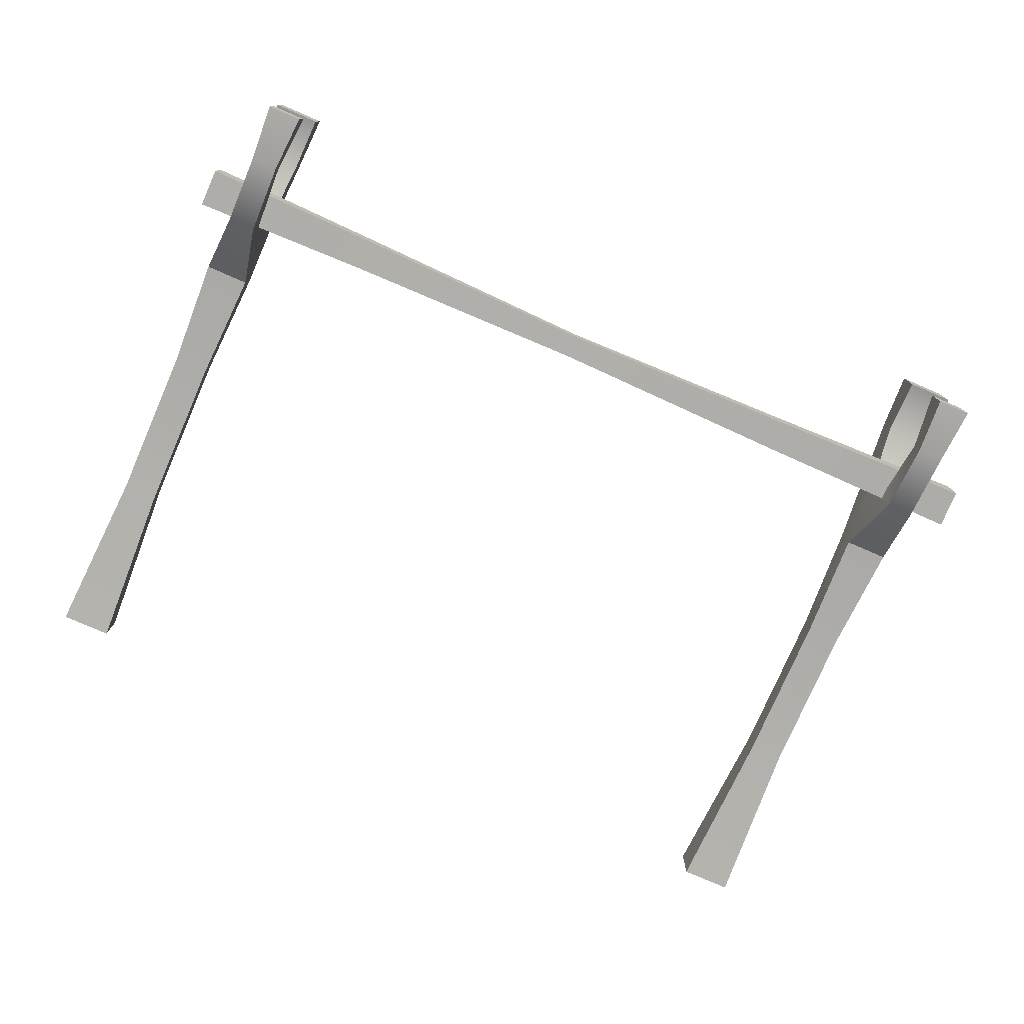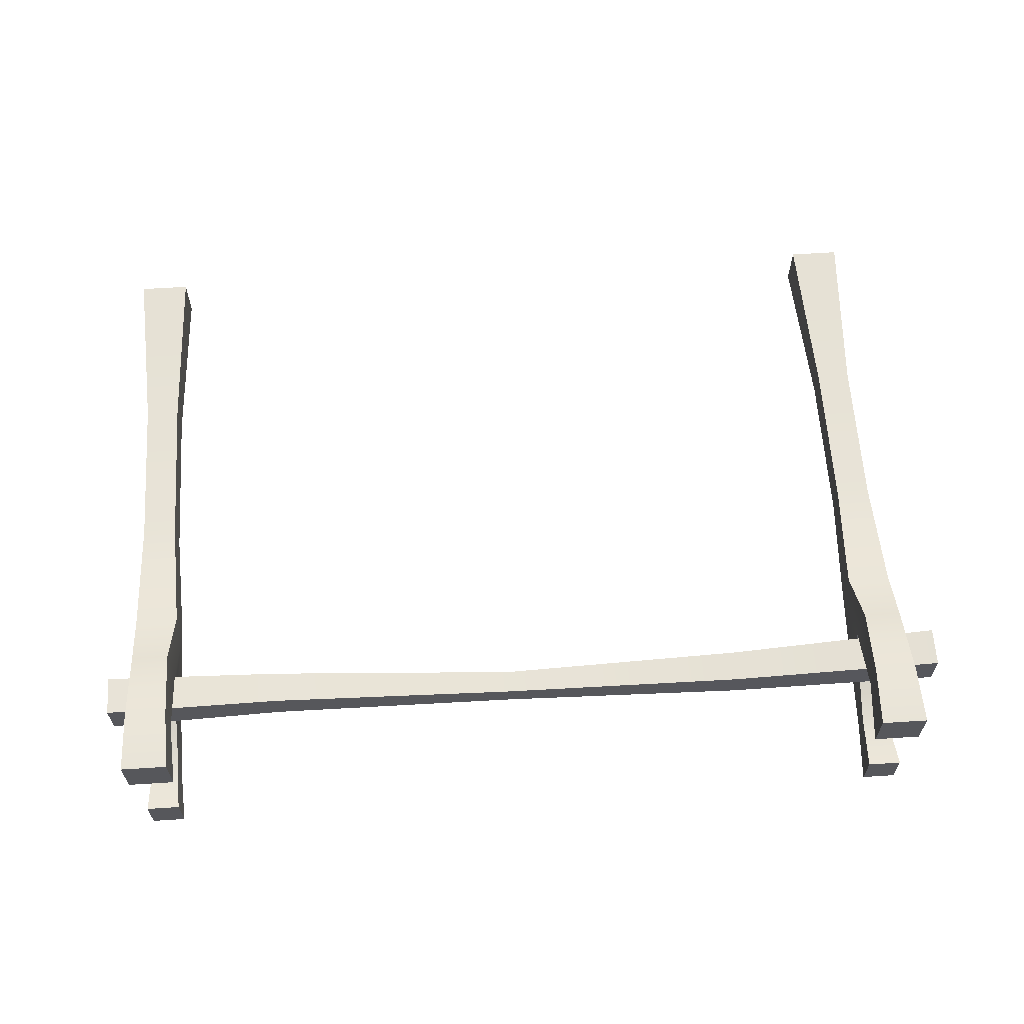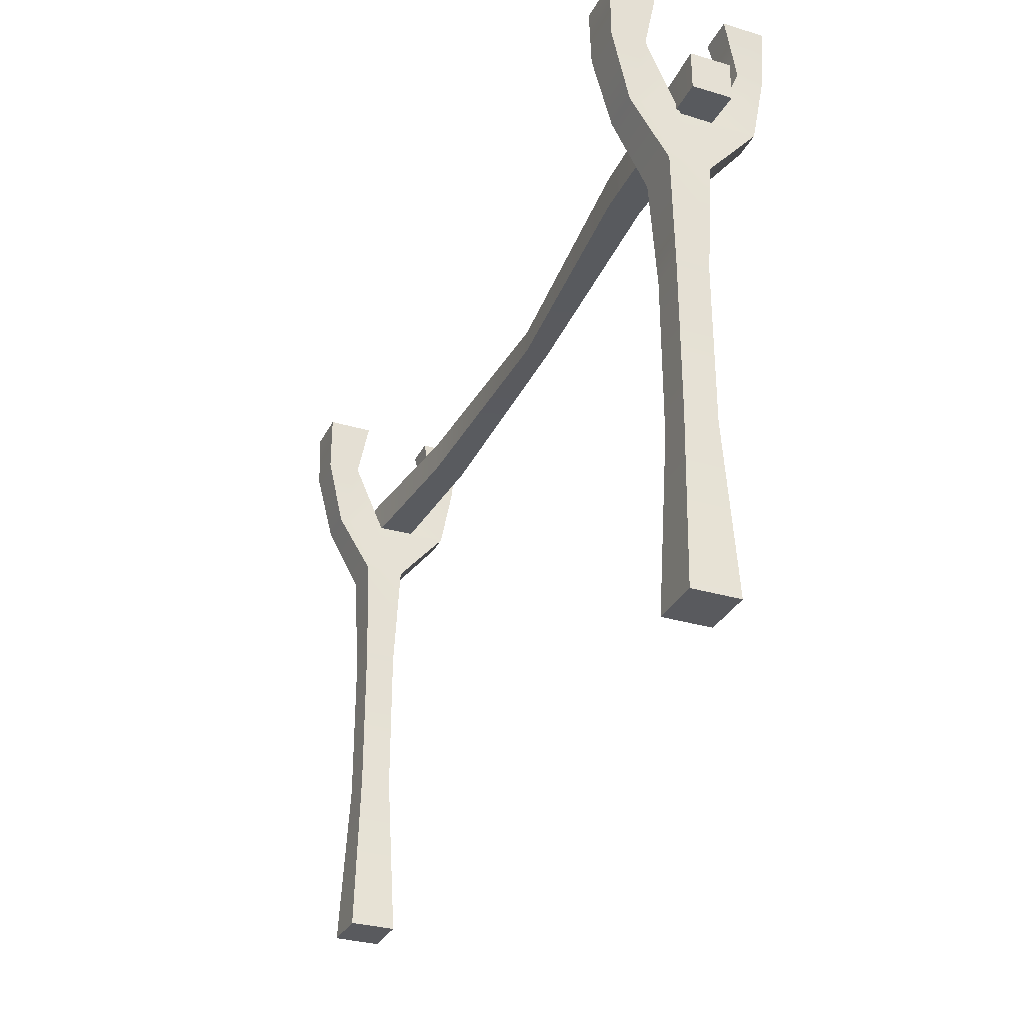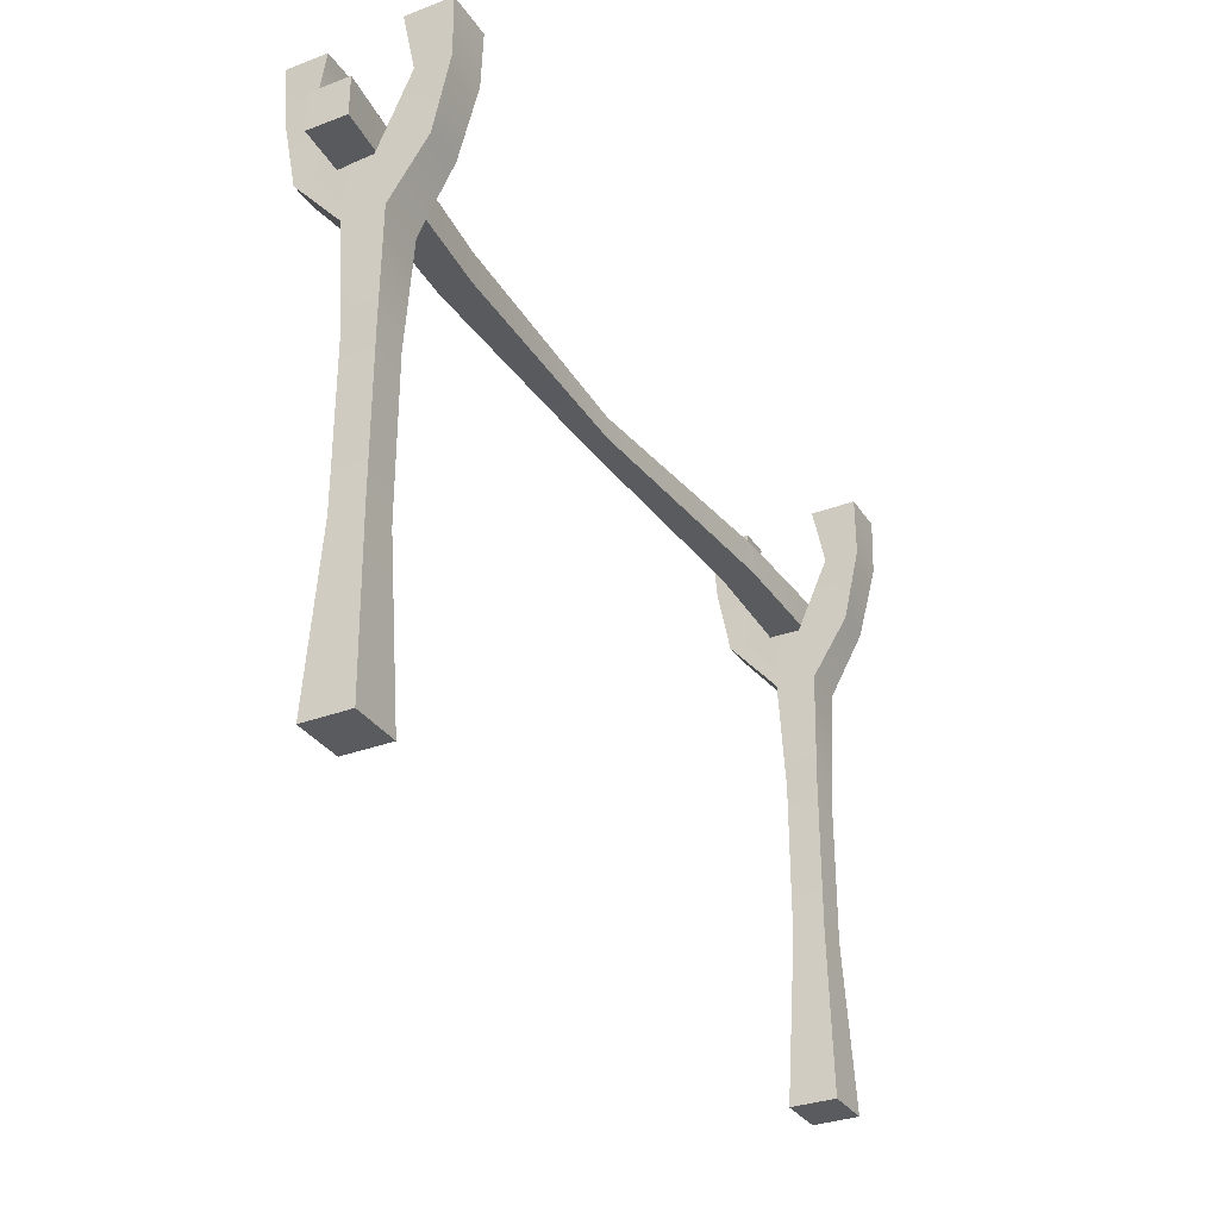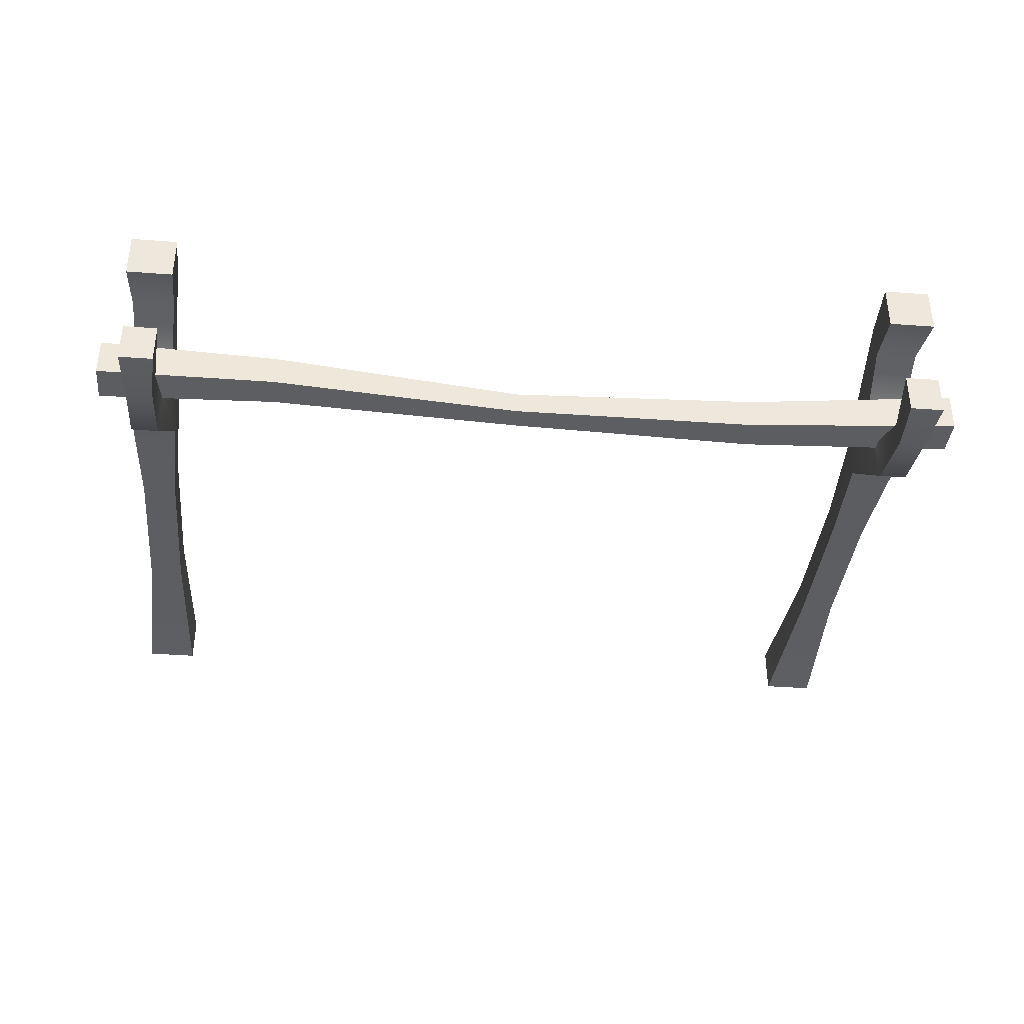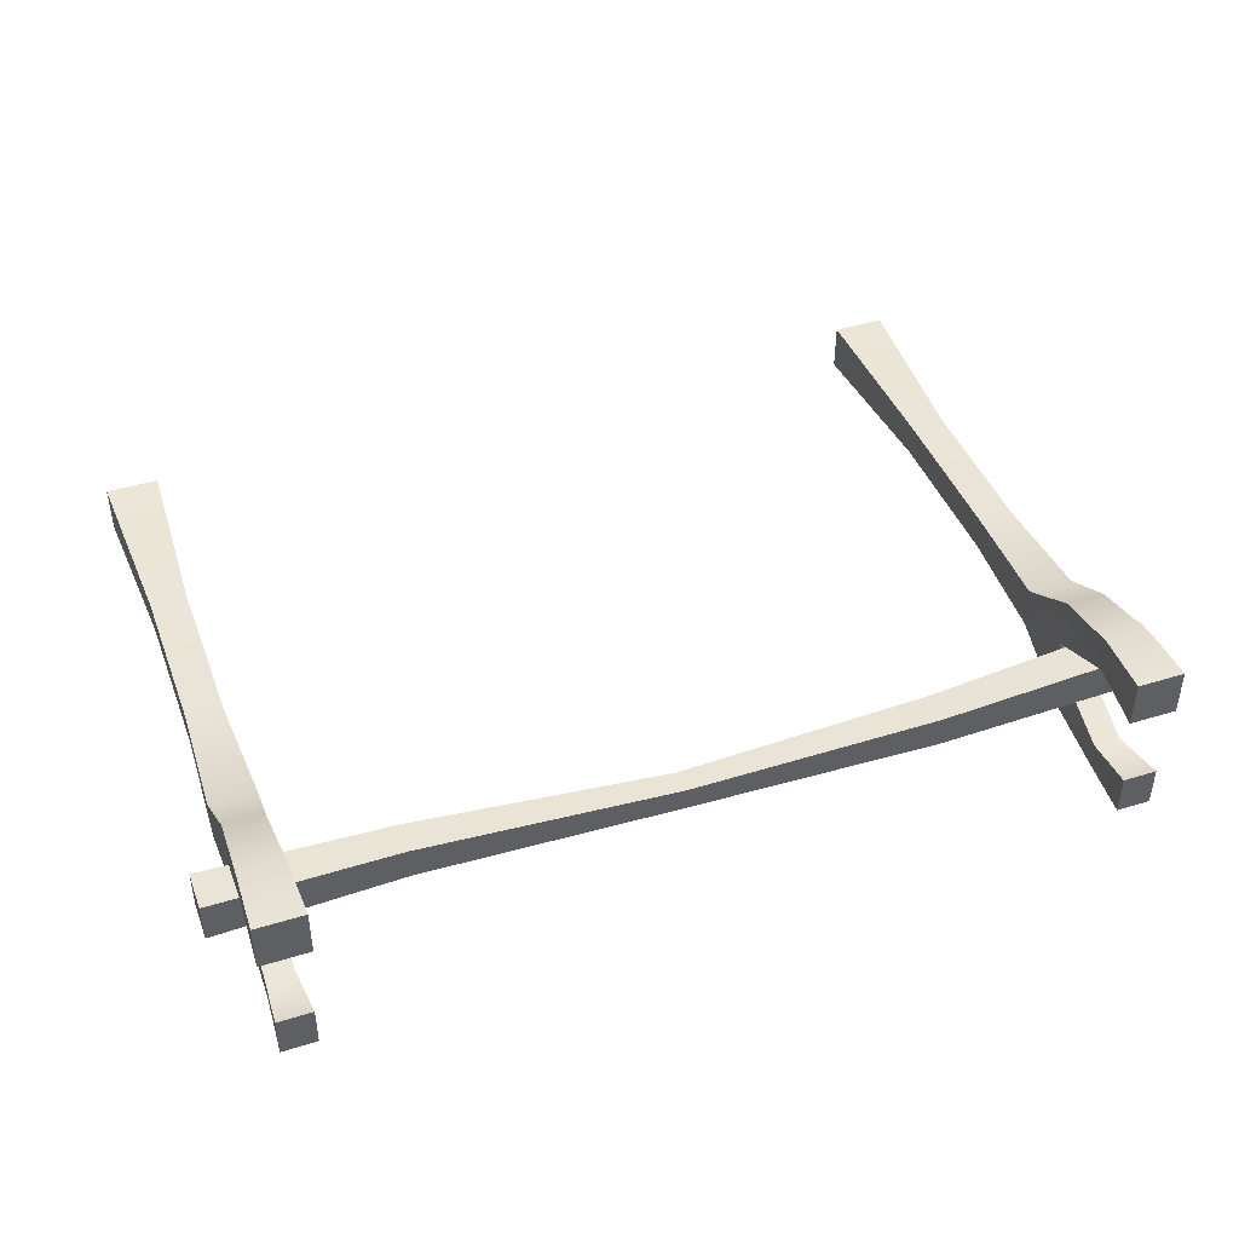
<metadata>
{"format":"obj","ext":"obj","renderer":"f3d","projection":"perspective","resolution":1024,"background":"white","views":[{"elev":-77.7,"azim":156.5,"up":"+Z"},{"elev":62.2,"azim":176.3,"up":"+Z"},{"elev":-31.5,"azim":67.0,"up":"+Y"},{"elev":-32.2,"azim":-62.0,"up":"+Y"},{"elev":-37.4,"azim":174.4,"up":"+Z"},{"elev":43.4,"azim":160.0,"up":"+Z"}]}
</metadata>
<code>
g default
v -2.538 -1.936 0.1882
v -2.228 -1.936 0.1882
v -2.518 0.7584 0.1699
v -2.248 0.7584 0.1699
v -2.518 0.7584 -0.07878
v -2.248 0.7584 -0.07878
v -2.538 -1.936 -0.09699
v -2.228 -1.936 -0.09699
v -2.277 0.07031 0.143
v -2.489 0.07031 0.143
v -2.489 0.07031 -0.05182
v -2.277 0.07031 -0.05182
v -2.277 -0.887 0.143
v -2.489 -0.887 0.143
v -2.489 -0.887 -0.05182
v -2.277 -0.887 -0.05182
v -2.498 1.123 0.3864
v -2.268 1.123 0.3864
v -2.268 1.123 0.07526
v -2.498 1.123 0.07526
v -2.512 1.566 0.4939
v -2.254 1.566 0.4939
v -2.254 1.566 0.2814
v -2.512 1.566 0.2814
v -2.525 1.929 0.4978
v -2.241 1.929 0.4978
v -2.241 1.929 0.2126
v -2.525 1.929 0.2126
v -2.466 1.148 -0.4049
v -2.3 1.148 -0.4049
v -2.466 1.148 -0.1347
v -2.3 1.148 -0.1347
v -2.464 1.58 -0.4878
v -2.302 1.58 -0.4878
v -2.464 1.58 -0.3279
v -2.302 1.58 -0.3279
v -2.486 1.935 -0.4978
v -2.28 1.935 -0.4978
v -2.486 1.936 -0.2502
v -2.28 1.936 -0.2502
v -2.768 1.138 0.1046
v 2.768 1.138 0.1046
v -2.768 1.379 0.1046
v 2.768 1.379 0.1046
v -2.768 1.379 -0.137
v 2.768 1.379 -0.137
v -2.768 1.138 -0.137
v 2.768 1.138 -0.137
v -1.426 1.161 -0.02397
v -1.426 1.356 -0.02397
v -1.426 1.356 -0.2195
v -1.426 1.161 -0.2195
v 1.656 1.161 0.0816
v 1.656 1.356 0.0816
v 1.656 1.356 -0.114
v 1.656 1.161 -0.114
v 0.09908 1.188 -0.06401
v 0.09908 1.33 -0.06401
v 0.09908 1.33 -0.2059
v 0.09908 1.188 -0.2059
v 2.292 -1.936 0.1882
v 2.602 -1.936 0.1882
v 2.312 0.7584 0.1699
v 2.582 0.7584 0.1699
v 2.312 0.7584 -0.07878
v 2.582 0.7584 -0.07878
v 2.292 -1.936 -0.09699
v 2.602 -1.936 -0.09699
v 2.553 0.07031 0.143
v 2.341 0.07031 0.143
v 2.341 0.07031 -0.05182
v 2.553 0.07031 -0.05182
v 2.553 -0.887 0.143
v 2.341 -0.887 0.143
v 2.341 -0.887 -0.05182
v 2.553 -0.887 -0.05182
v 2.332 1.123 0.3864
v 2.562 1.123 0.3864
v 2.562 1.123 0.07526
v 2.332 1.123 0.07526
v 2.318 1.566 0.4939
v 2.576 1.566 0.4939
v 2.576 1.566 0.2814
v 2.318 1.566 0.2814
v 2.305 1.929 0.4978
v 2.589 1.929 0.4978
v 2.589 1.929 0.2126
v 2.305 1.929 0.2126
v 2.364 1.148 -0.4049
v 2.53 1.148 -0.4049
v 2.364 1.148 -0.1347
v 2.53 1.148 -0.1347
v 2.366 1.58 -0.4878
v 2.528 1.58 -0.4878
v 2.366 1.58 -0.3279
v 2.528 1.58 -0.3279
v 2.344 1.935 -0.4978
v 2.55 1.935 -0.4978
v 2.344 1.936 -0.2502
v 2.55 1.936 -0.2502
g polySurface50
f 1 2 13 14
f 25 26 27 28
f 15 16 8 7
f 7 8 2 1
f 2 8 16 13
f 7 1 14 15
f 10 9 4 3
f 11 10 3 5
f 5 6 12 11
f 9 12 6 4
f 14 13 9 10
f 15 14 10 11
f 11 12 16 15
f 13 16 12 9
f 3 4 18 17
f 4 6 19 18
f 38 37 39 40
f 5 3 17 20
f 17 18 22 21
f 18 19 23 22
f 19 20 24 23
f 20 17 21 24
f 21 22 26 25
f 22 23 27 26
f 23 24 28 27
f 24 21 25 28
f 6 5 29 30
f 5 20 31 29
f 20 19 32 31
f 19 6 30 32
f 30 29 33 34
f 29 31 35 33
f 31 32 36 35
f 32 30 34 36
f 34 33 37 38
f 33 35 39 37
f 35 36 40 39
f 36 34 38 40
f 41 49 50 43
f 43 50 51 45
f 45 51 52 47
f 47 52 49 41
f 42 48 46 44
f 47 41 43 45
f 49 57 58 50
f 51 50 58 59
f 52 51 59 60
f 49 52 60 57
f 53 42 44 54
f 55 54 44 46
f 56 55 46 48
f 53 56 48 42
f 57 53 54 58
f 59 58 54 55
f 60 59 55 56
f 57 60 56 53
f 61 62 73 74
f 85 86 87 88
f 75 76 68 67
f 67 68 62 61
f 62 68 76 73
f 67 61 74 75
f 70 69 64 63
f 71 70 63 65
f 65 66 72 71
f 69 72 66 64
f 74 73 69 70
f 75 74 70 71
f 71 72 76 75
f 73 76 72 69
f 63 64 78 77
f 64 66 79 78
f 98 97 99 100
f 65 63 77 80
f 77 78 82 81
f 78 79 83 82
f 79 80 84 83
f 80 77 81 84
f 81 82 86 85
f 82 83 87 86
f 83 84 88 87
f 84 81 85 88
f 66 65 89 90
f 65 80 91 89
f 80 79 92 91
f 79 66 90 92
f 90 89 93 94
f 89 91 95 93
f 91 92 96 95
f 92 90 94 96
f 94 93 97 98
f 93 95 99 97
f 95 96 100 99
f 96 94 98 100

</code>
